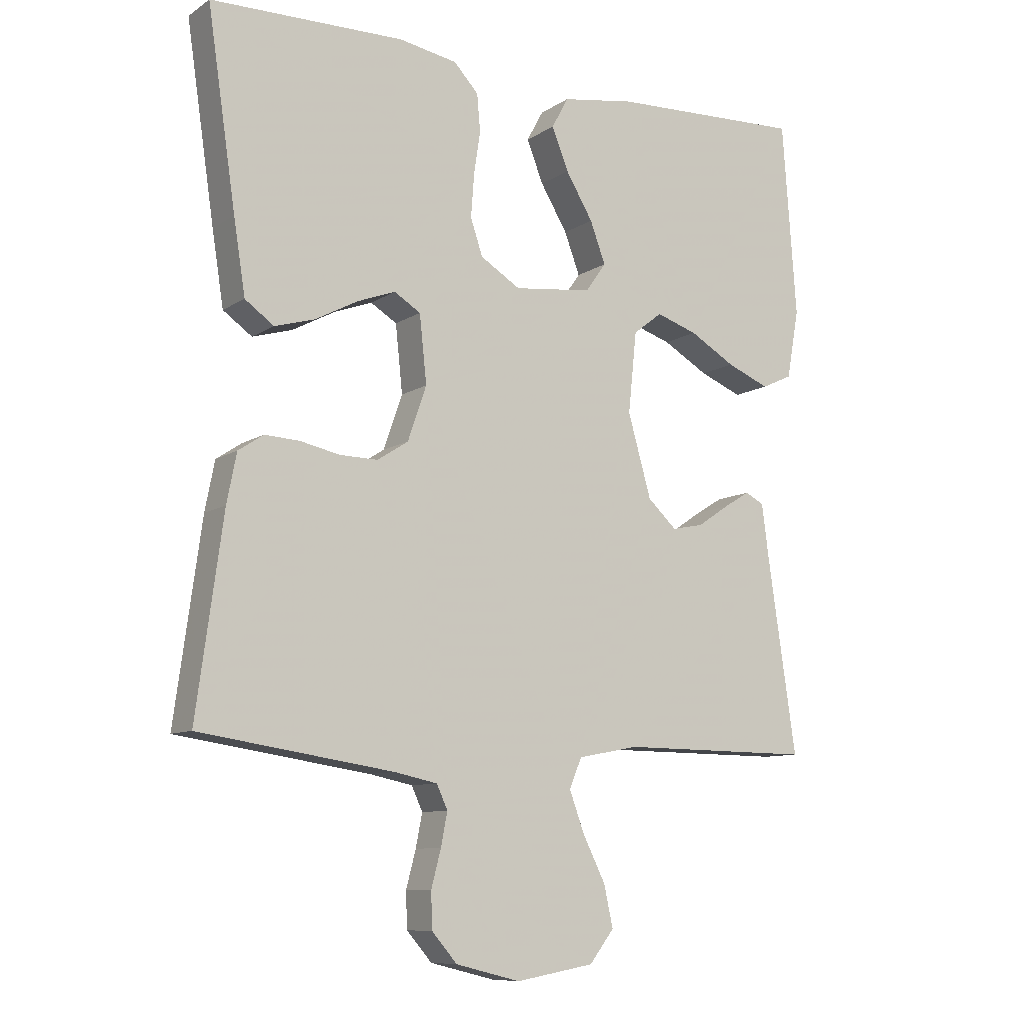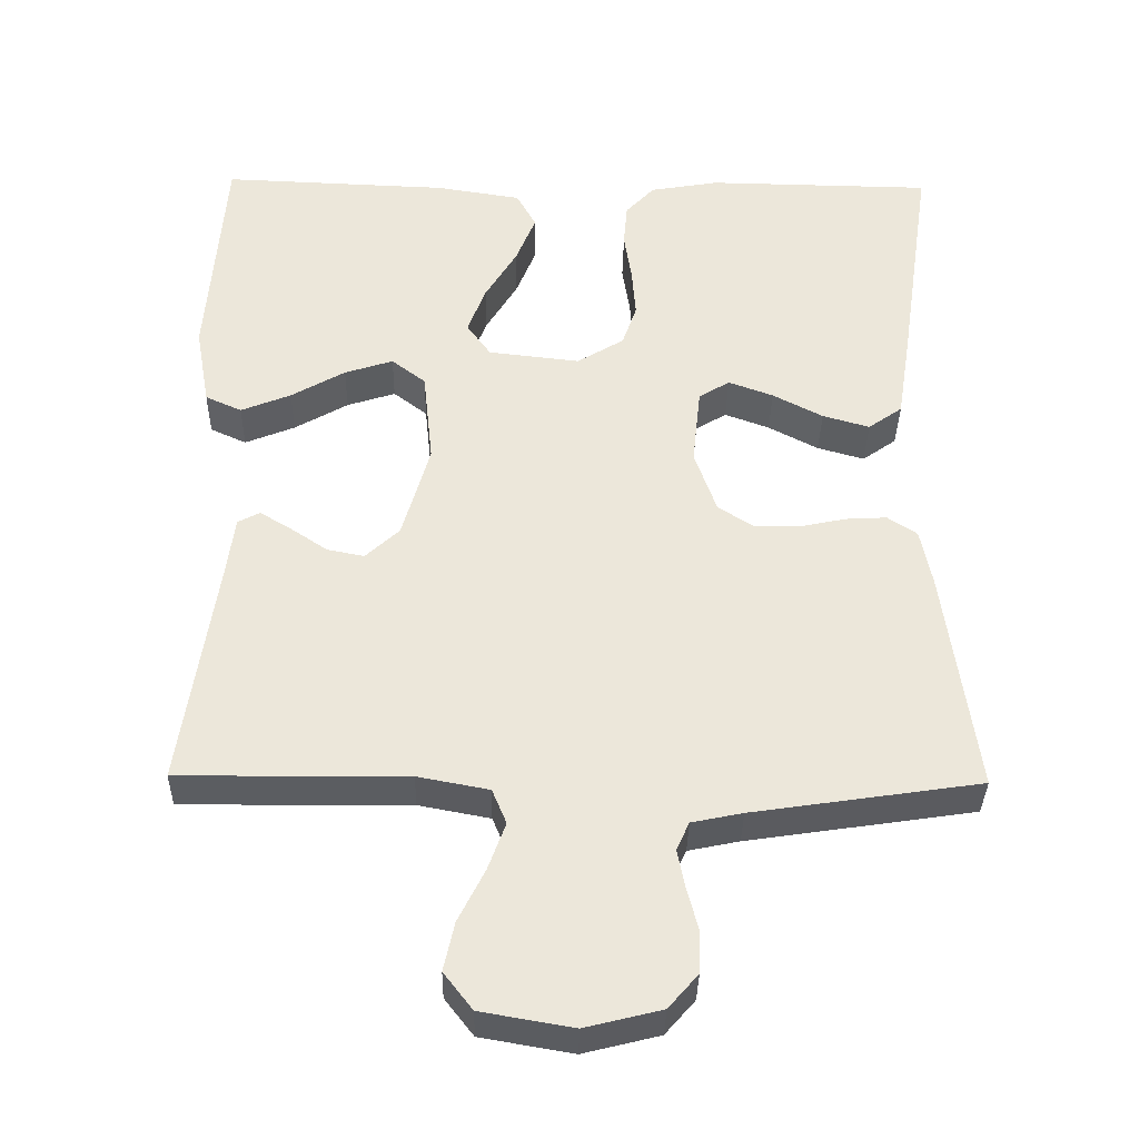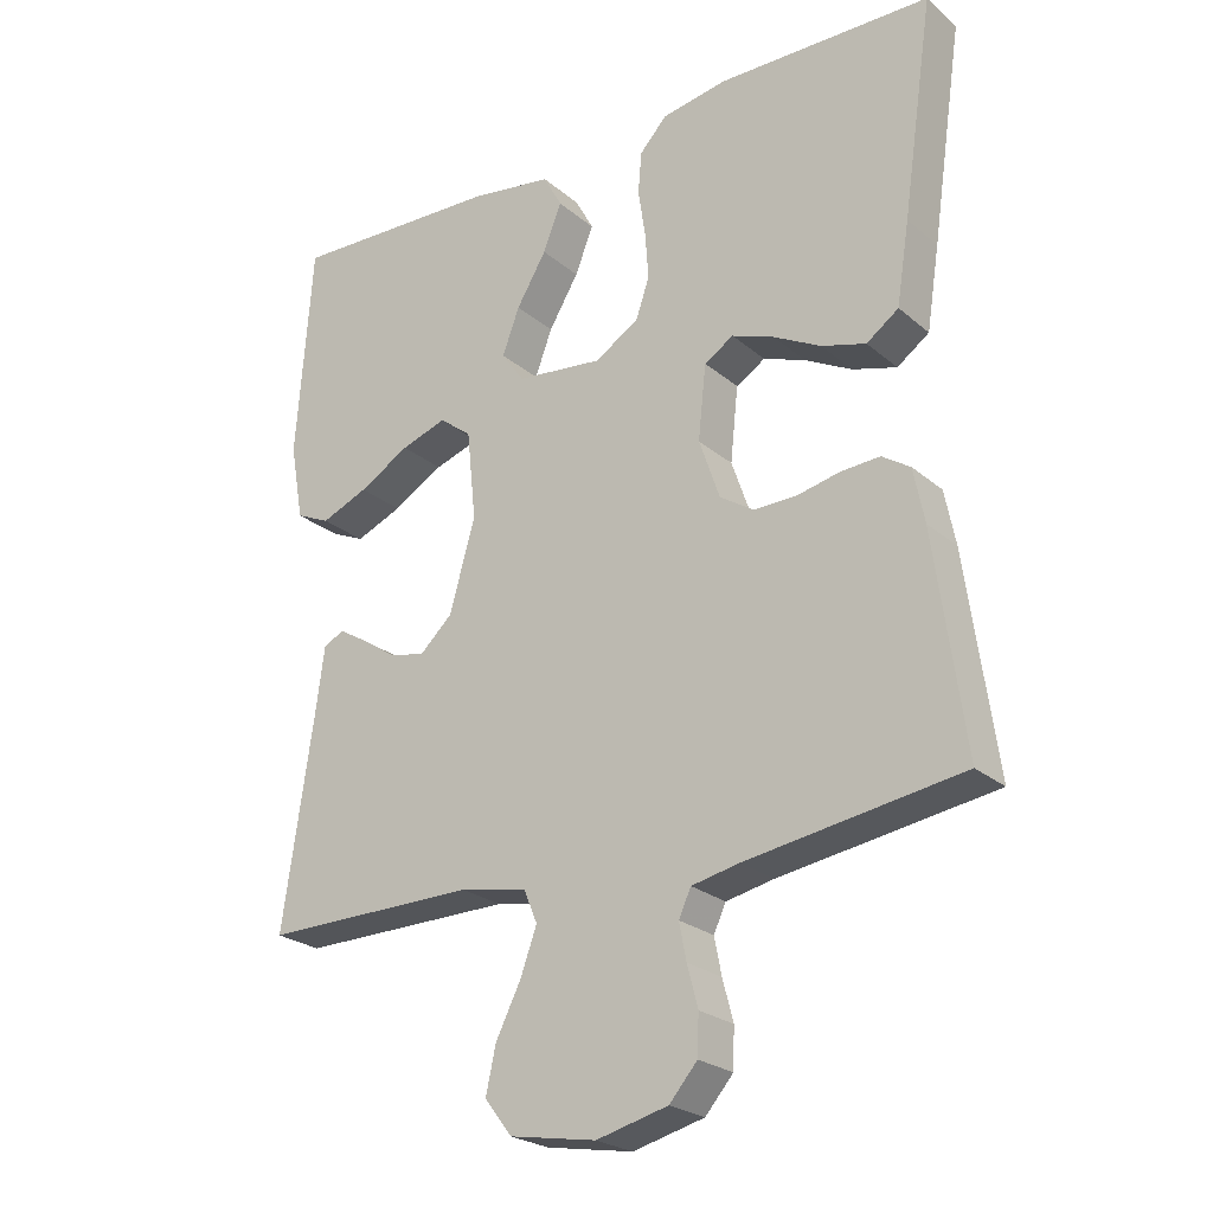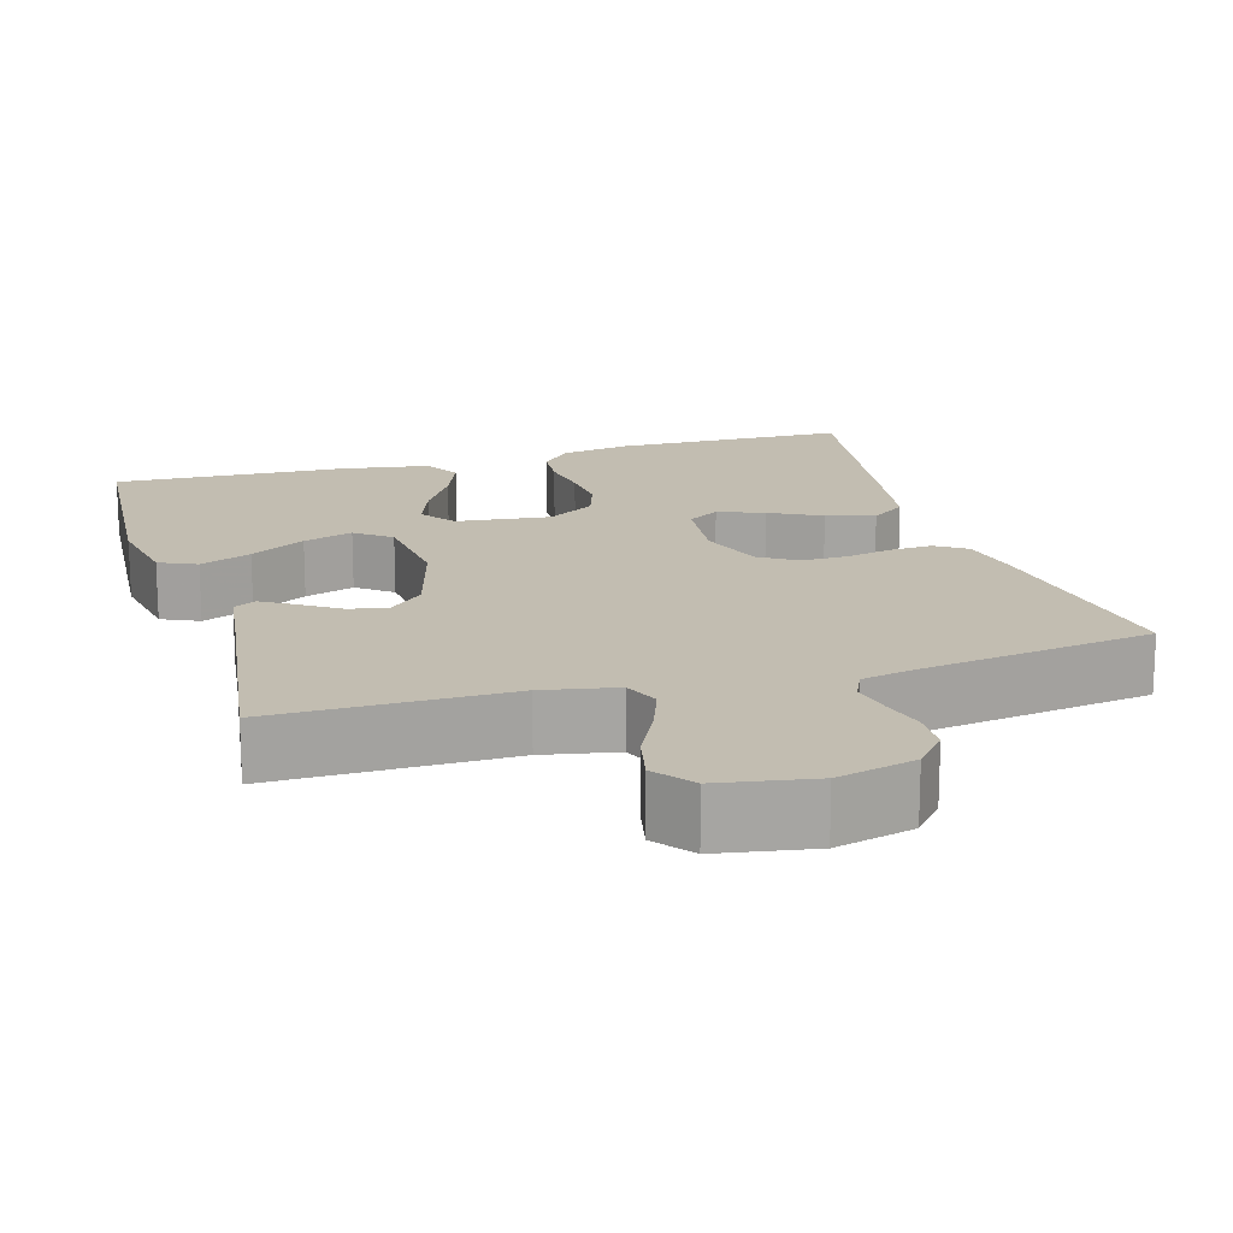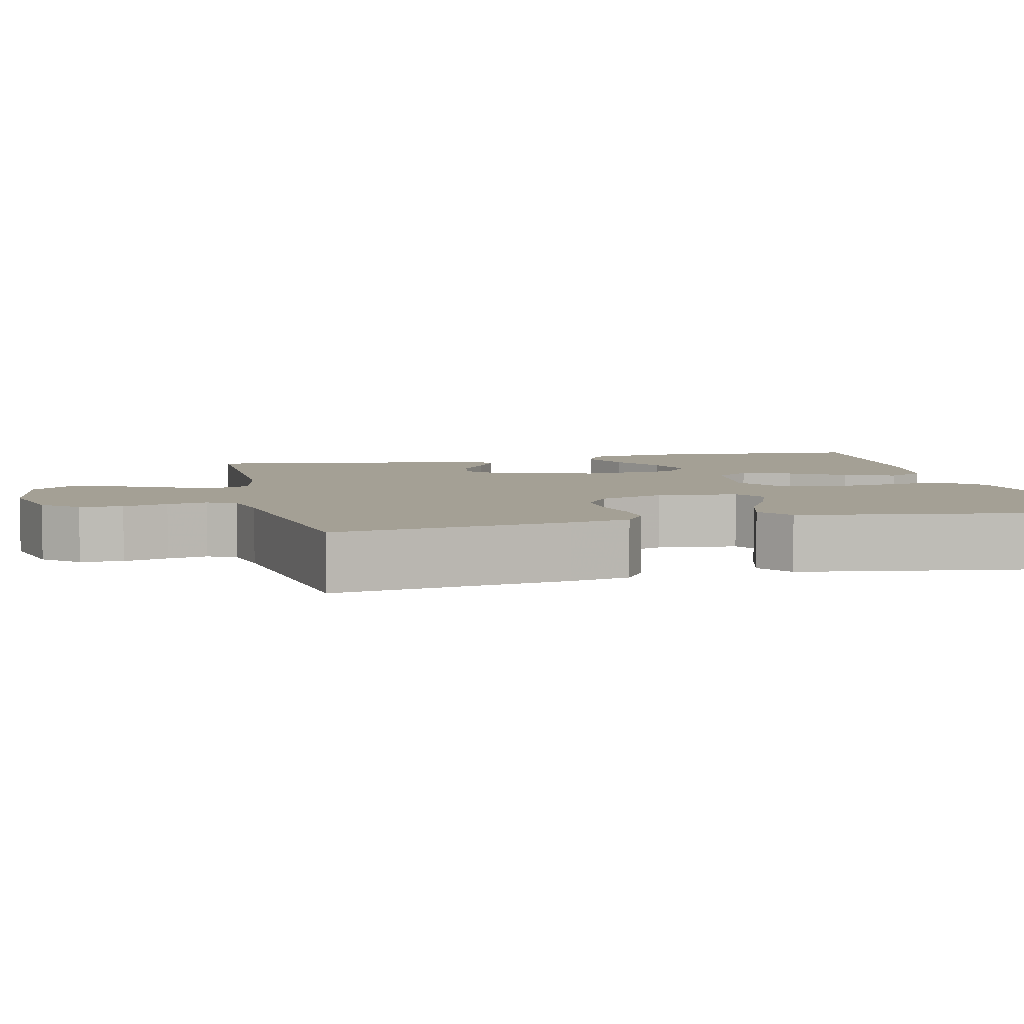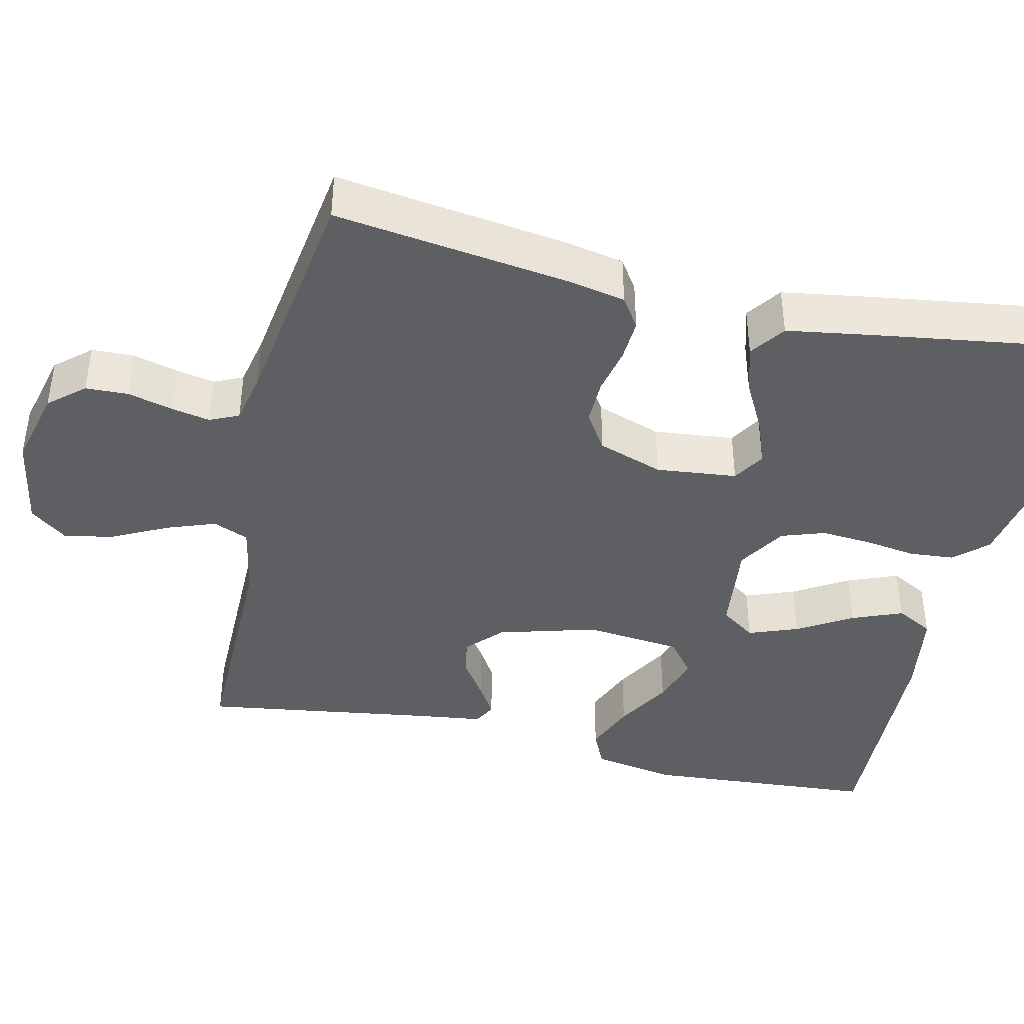
<metadata>
{"format":"obj","ext":"obj","renderer":"f3d","projection":"perspective","resolution":1024,"background":"white","views":[{"elev":-9.5,"azim":-32.0,"up":"+Z"},{"elev":-35.4,"azim":179.0,"up":"+Z"},{"elev":-24.3,"azim":-143.5,"up":"+Z"},{"elev":16.8,"azim":163.5,"up":"+Y"},{"elev":5.8,"azim":-103.2,"up":"+Y"},{"elev":-41.5,"azim":-102.9,"up":"+Y"}]}
</metadata>
<code>
v 0.5 0.07 -0.5
v 0.2 0.07 -0.498
v 0.106 0.07 -0.516
v 0.087 0.07 -0.562
v 0.11 0.07 -0.625
v 0.145 0.07 -0.695
v 0.159 0.07 -0.759
v 0.121 0.07 -0.808
v 0 0.07 -0.829
v -0.1 0.07 -0.804
v -0.139 0.07 -0.759
v -0.141 0.07 -0.704
v -0.126 0.07 -0.647
v -0.116 0.07 -0.596
v -0.133 0.07 -0.559
v -0.2 0.07 -0.545
v -0.5 0.07 -0.5
v -0.459 0.07 -0.2
v -0.444 0.07 -0.124
v -0.405 0.07 -0.098
v -0.351 0.07 -0.101
v -0.29 0.07 -0.114
v -0.231 0.07 -0.115
v -0.183 0.07 -0.084
v -0.154 0.07 0
v -0.165 0.07 0.104
v -0.206 0.07 0.129
v -0.265 0.07 0.107
v -0.331 0.07 0.072
v -0.393 0.07 0.054
v -0.438 0.07 0.086
v -0.456 0.07 0.2
v -0.5 0.07 0.5
v -0.2 0.07 0.505
v -0.109 0.07 0.489
v -0.071 0.07 0.448
v -0.066 0.07 0.39
v -0.076 0.07 0.324
v -0.081 0.07 0.258
v -0.062 0.07 0.202
v 0 0.07 0.164
v 0.121 0.07 0.178
v 0.153 0.07 0.223
v 0.129 0.07 0.287
v 0.087 0.07 0.357
v 0.061 0.07 0.422
v 0.087 0.07 0.47
v 0.2 0.07 0.488
v 0.5 0.07 0.5
v 0.522 0.07 0.2
v 0.503 0.07 0.093
v 0.455 0.07 0.071
v 0.389 0.07 0.098
v 0.318 0.07 0.139
v 0.254 0.07 0.16
v 0.209 0.07 0.125
v 0.196 0.07 0
v 0.232 0.07 -0.127
v 0.277 0.07 -0.169
v 0.326 0.07 -0.159
v 0.375 0.07 -0.126
v 0.416 0.07 -0.101
v 0.445 0.07 -0.116
v 0.456 0.07 -0.2
v 0.5 0 -0.5
v 0.2 0 -0.498
v 0.106 0 -0.516
v 0.087 0 -0.562
v 0.11 0 -0.625
v 0.145 0 -0.695
v 0.159 0 -0.759
v 0.121 0 -0.808
v 0 0 -0.829
v -0.1 0 -0.804
v -0.139 0 -0.759
v -0.141 0 -0.704
v -0.126 0 -0.647
v -0.116 0 -0.596
v -0.133 0 -0.559
v -0.2 0 -0.545
v -0.5 0 -0.5
v -0.459 0 -0.2
v -0.444 0 -0.124
v -0.405 0 -0.098
v -0.351 0 -0.101
v -0.29 0 -0.114
v -0.231 0 -0.115
v -0.183 0 -0.084
v -0.154 0 0
v -0.165 0 0.104
v -0.206 0 0.129
v -0.265 0 0.107
v -0.331 0 0.072
v -0.393 0 0.054
v -0.438 0 0.086
v -0.456 0 0.2
v -0.5 0 0.5
v -0.2 0 0.505
v -0.109 0 0.489
v -0.071 0 0.448
v -0.066 0 0.39
v -0.076 0 0.324
v -0.081 0 0.258
v -0.062 0 0.202
v 0 0 0.164
v 0.121 0 0.178
v 0.153 0 0.223
v 0.129 0 0.287
v 0.087 0 0.357
v 0.061 0 0.422
v 0.087 0 0.47
v 0.2 0 0.488
v 0.5 0 0.5
v 0.522 0 0.2
v 0.503 0 0.093
v 0.455 0 0.071
v 0.389 0 0.098
v 0.318 0 0.139
v 0.254 0 0.16
v 0.209 0 0.125
v 0.196 0 0
v 0.232 0 -0.127
v 0.277 0 -0.169
v 0.326 0 -0.159
v 0.375 0 -0.126
v 0.416 0 -0.101
v 0.445 0 -0.116
v 0.456 0 -0.2
f 62 63 64
f 61 62 64
f 60 61 64
f 64 1 2
f 60 64 2
f 59 60 2
f 58 59 2 3
f 57 58 3 4
f 56 57 4
f 52 53 54
f 51 52 54
f 50 51 54
f 49 50 54
f 48 49 54
f 47 48 54
f 46 47 54
f 45 46 54
f 44 45 54
f 43 44 54 55
f 42 43 55 56
f 36 37 38
f 35 36 38
f 34 35 38
f 33 34 38
f 32 33 38
f 31 32 38
f 30 31 38
f 29 30 38
f 28 29 38
f 27 28 38 39
f 26 27 39 40
f 20 21 22
f 19 20 22
f 18 19 22
f 17 18 22
f 16 17 22
f 15 16 22 23
f 14 15 23 24
f 11 12 13
f 10 11 13
f 9 10 13
f 8 9 13
f 7 8 13
f 6 7 13
f 5 6 13
f 4 5 13 14
f 14 24 25
f 4 14 25
f 56 4 25
f 42 56 25
f 41 42 25
f 25 26 40 41
f 128 127 126
f 128 126 125
f 128 125 124
f 66 65 128
f 66 128 124
f 66 124 123
f 67 66 123 122
f 68 67 122 121
f 68 121 120
f 118 117 116
f 118 116 115
f 118 115 114
f 118 114 113
f 118 113 112
f 118 112 111
f 118 111 110
f 118 110 109
f 118 109 108
f 119 118 108 107
f 120 119 107 106
f 102 101 100
f 102 100 99
f 102 99 98
f 102 98 97
f 102 97 96
f 102 96 95
f 102 95 94
f 102 94 93
f 102 93 92
f 103 102 92 91
f 104 103 91 90
f 86 85 84
f 86 84 83
f 86 83 82
f 86 82 81
f 86 81 80
f 87 86 80 79
f 88 87 79 78
f 77 76 75
f 77 75 74
f 77 74 73
f 77 73 72
f 77 72 71
f 77 71 70
f 77 70 69
f 78 77 69 68
f 89 88 78
f 89 78 68
f 89 68 120
f 89 120 106
f 89 106 105
f 105 104 90 89
f 1 65 66 2
f 2 66 67 3
f 3 67 68 4
f 4 68 69 5
f 5 69 70 6
f 6 70 71 7
f 7 71 72 8
f 8 72 73 9
f 9 73 74 10
f 10 74 75 11
f 11 75 76 12
f 12 76 77 13
f 13 77 78 14
f 14 78 79 15
f 15 79 80 16
f 16 80 81 17
f 17 81 82 18
f 18 82 83 19
f 19 83 84 20
f 20 84 85 21
f 21 85 86 22
f 22 86 87 23
f 23 87 88 24
f 24 88 89 25
f 25 89 90 26
f 26 90 91 27
f 27 91 92 28
f 28 92 93 29
f 29 93 94 30
f 30 94 95 31
f 31 95 96 32
f 32 96 97 33
f 33 97 98 34
f 34 98 99 35
f 35 99 100 36
f 36 100 101 37
f 37 101 102 38
f 38 102 103 39
f 39 103 104 40
f 40 104 105 41
f 41 105 106 42
f 42 106 107 43
f 43 107 108 44
f 44 108 109 45
f 45 109 110 46
f 46 110 111 47
f 47 111 112 48
f 48 112 113 49
f 49 113 114 50
f 50 114 115 51
f 51 115 116 52
f 52 116 117 53
f 53 117 118 54
f 54 118 119 55
f 55 119 120 56
f 56 120 121 57
f 57 121 122 58
f 58 122 123 59
f 59 123 124 60
f 60 124 125 61
f 61 125 126 62
f 62 126 127 63
f 63 127 128 64
f 64 128 65 1

</code>
